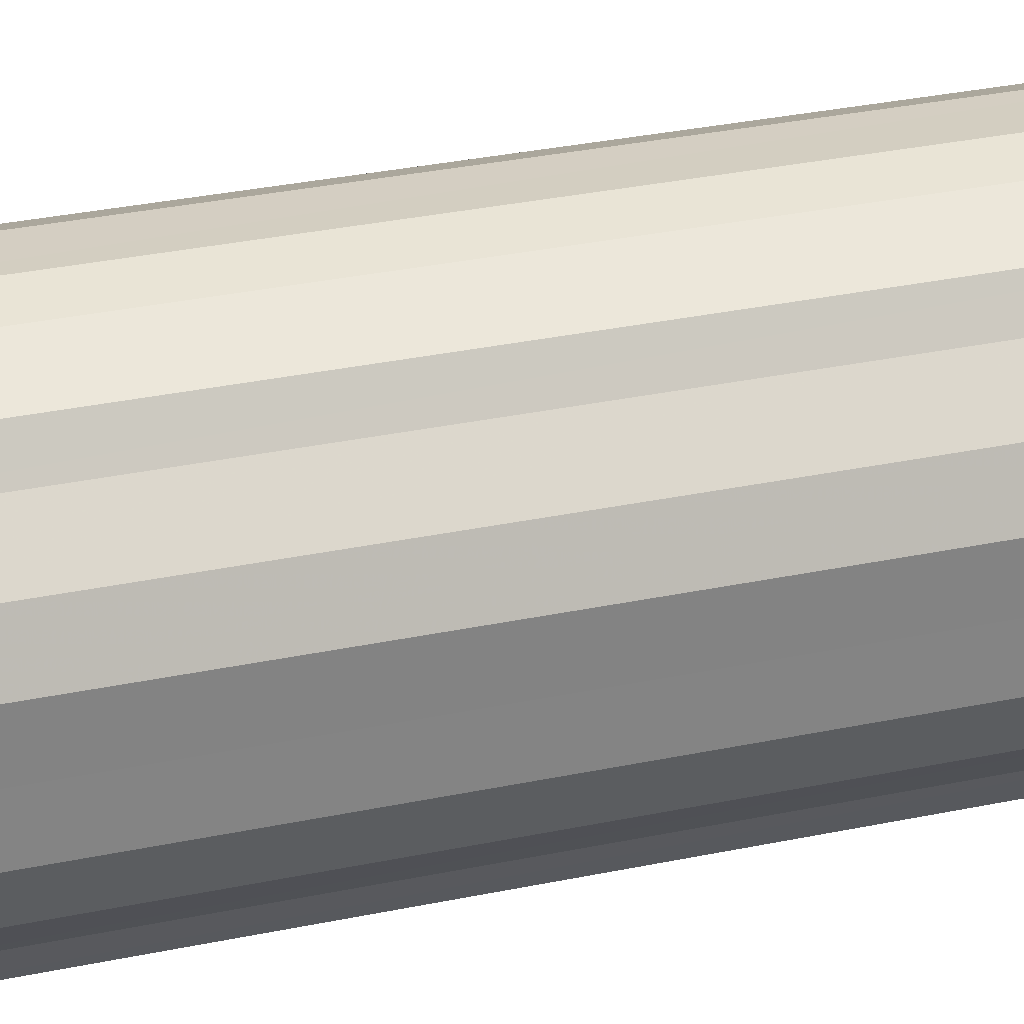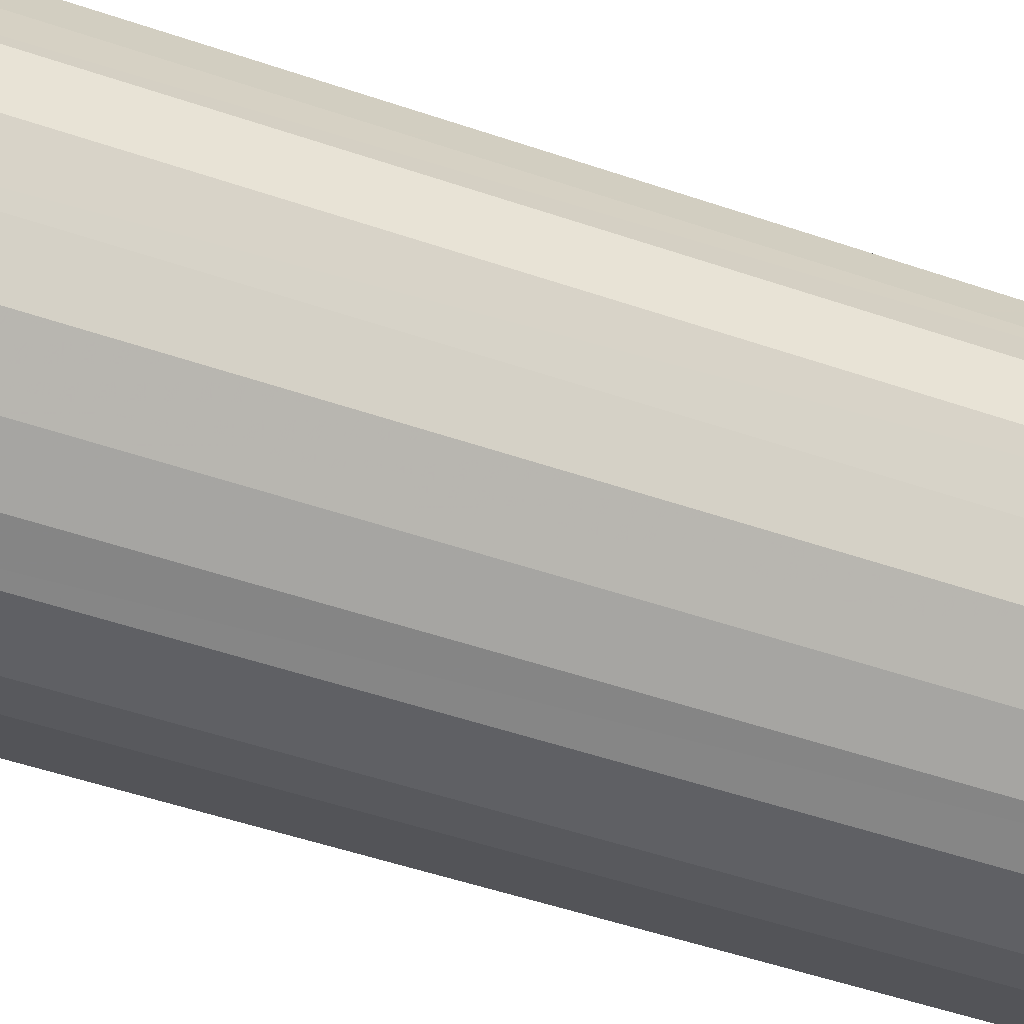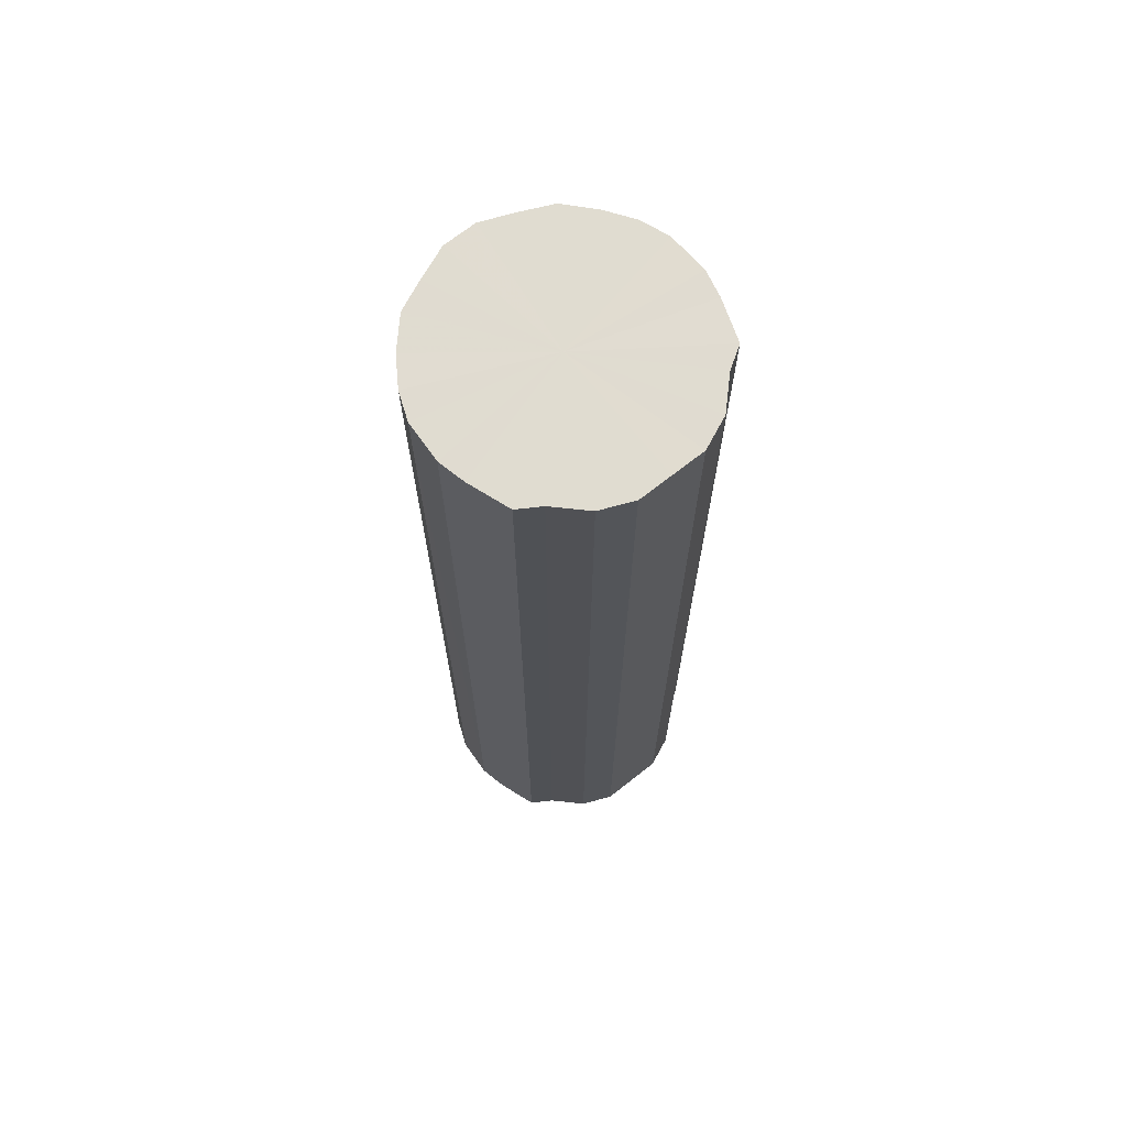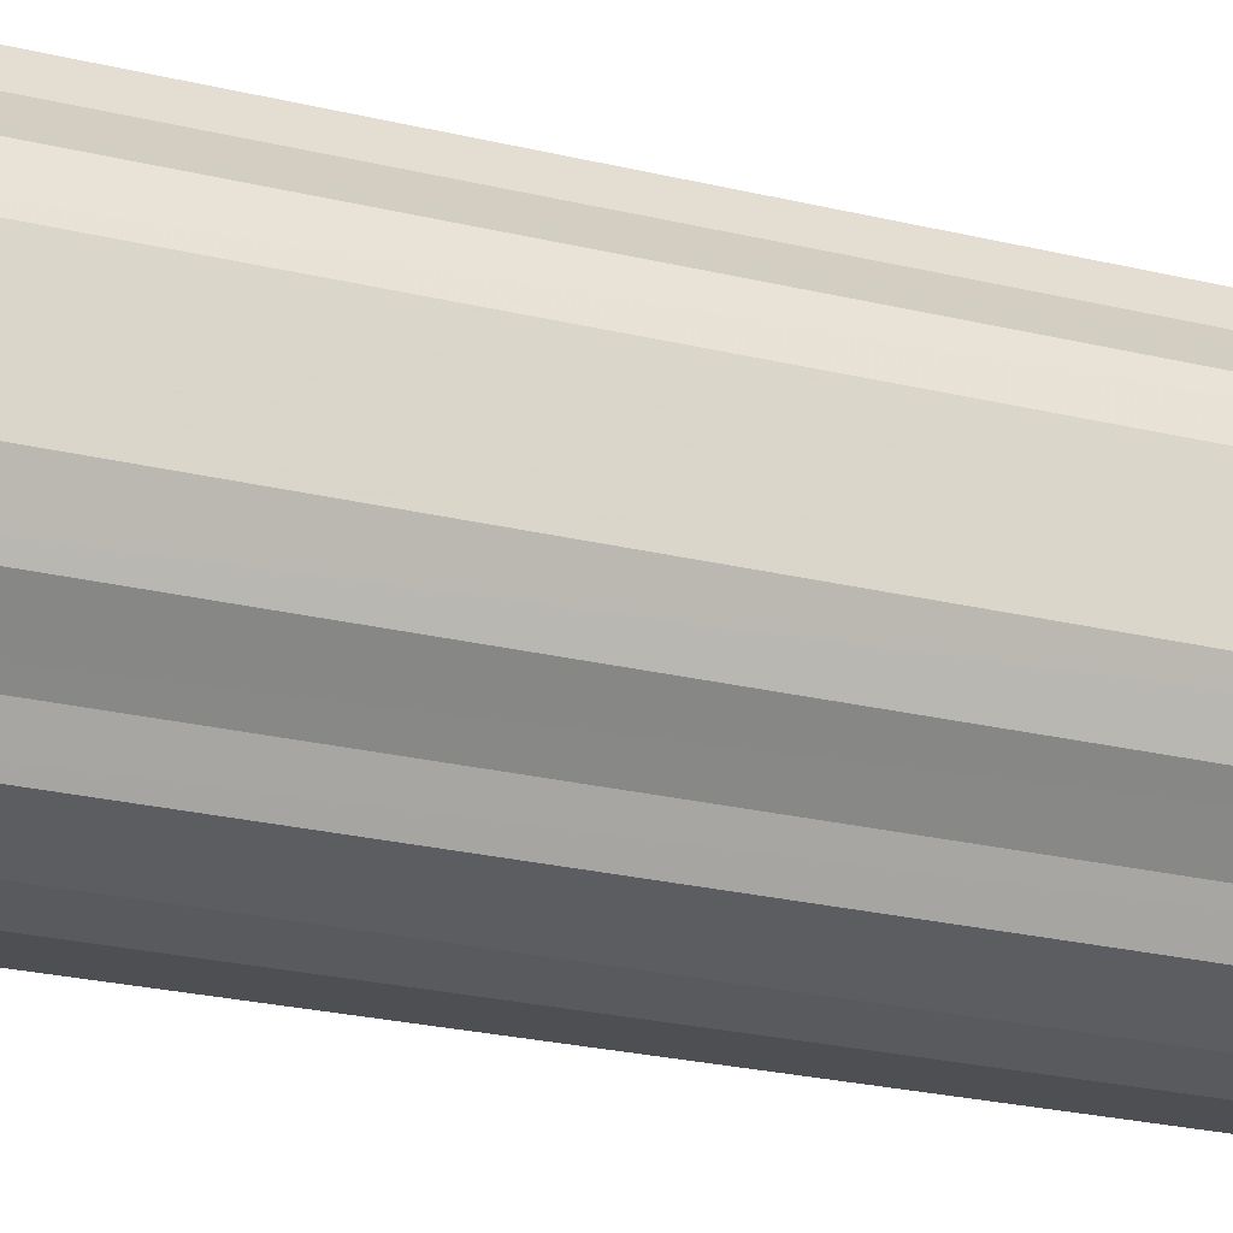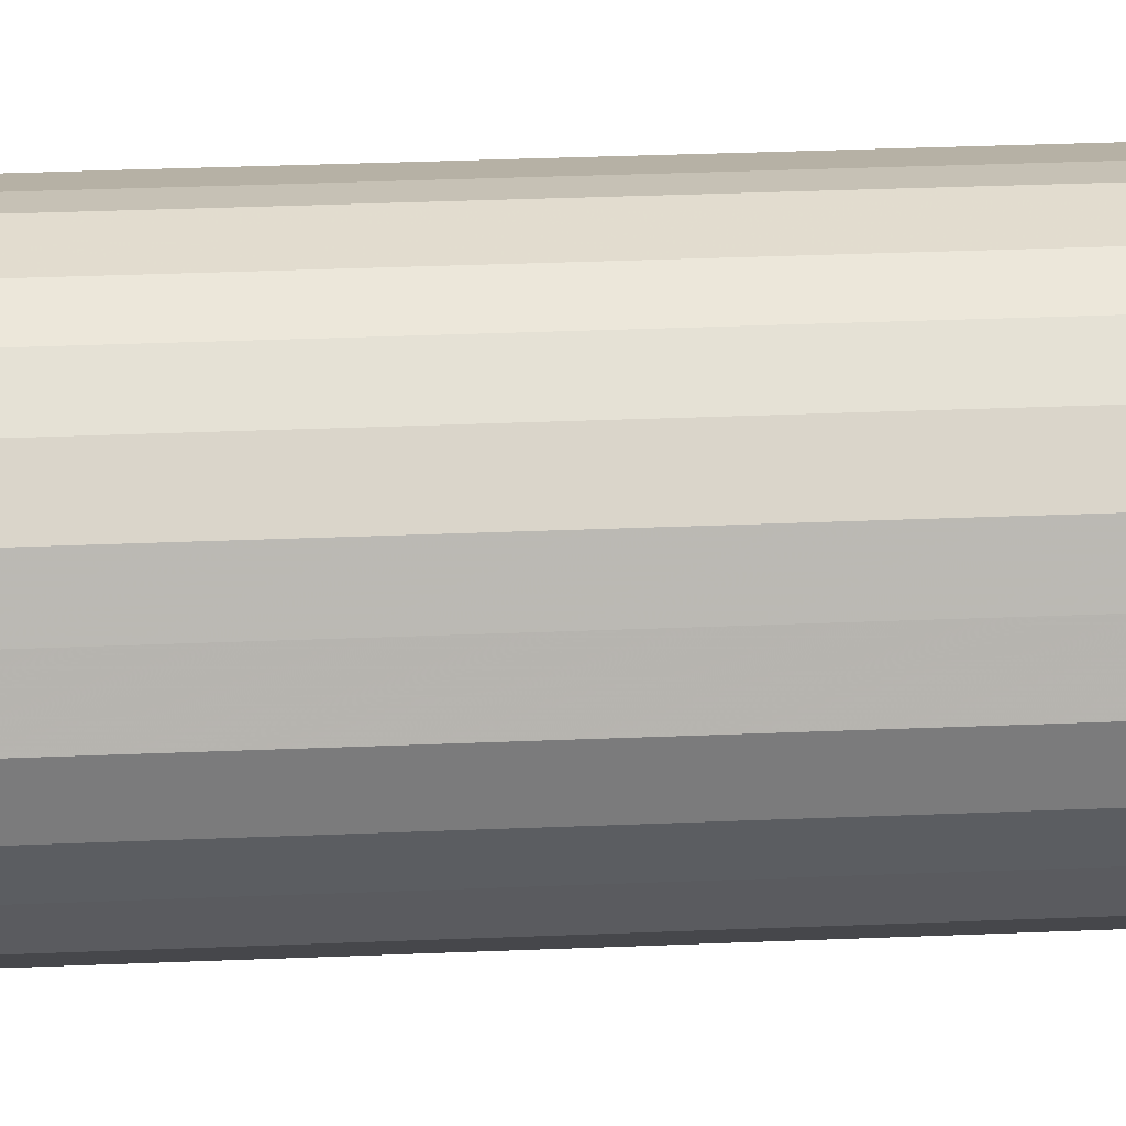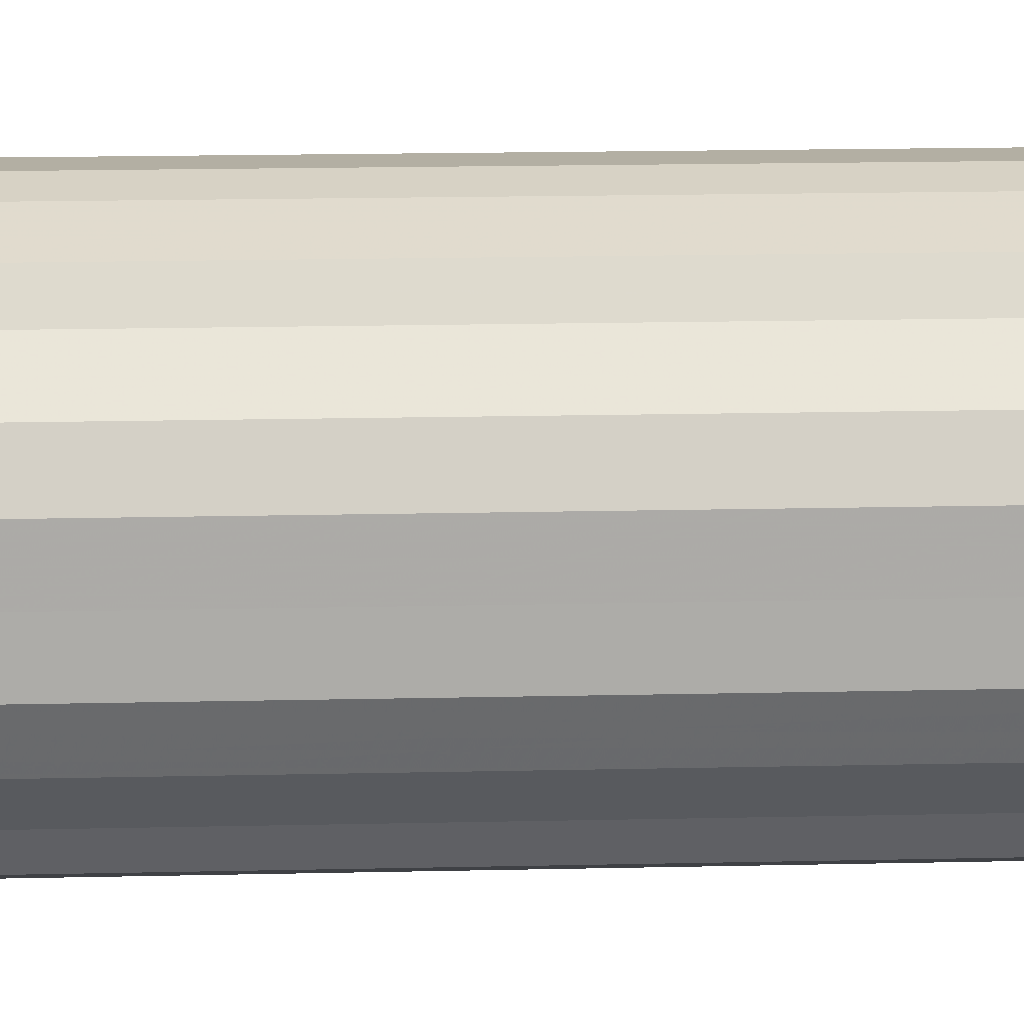
<metadata>
{"format":"obj","ext":"obj","renderer":"f3d","projection":"perspective","resolution":1024,"background":"white","views":[{"elev":28.5,"azim":-108.2,"up":"+Z"},{"elev":-42.1,"azim":66.6,"up":"+Z"},{"elev":69.6,"azim":-128.4,"up":"+Y"},{"elev":-20.3,"azim":-115.5,"up":"+Z"},{"elev":31.8,"azim":86.6,"up":"+Z"},{"elev":14.0,"azim":-93.2,"up":"+Z"}]}
</metadata>
<code>
o 22112
v 2230 1880 14.78
v 2230 1880 14.75
v 2230 1880 14.78
v 2230 1880 14.73
v 2230 1880 14.75
v 2230 1880 14.8
v 2230 1880 14.8
v 2230 1880 14.71
v 2230 1880 14.73
v 2230 1880 14.83
v 2230 1880 14.83
v 2230 1880 14.69
v 2230 1880 14.71
v 2230 1880 14.85
v 2230 1880 14.85
v 2231 1880 14.68
v 2230 1880 14.69
v 2230 1880 14.86
v 2230 1880 14.86
v 2231 1880 14.68
v 2231 1880 14.68
v 2231 1880 14.87
v 2231 1880 14.87
v 2231 1880 14.68
v 2231 1880 14.68
v 2231 1880 14.88
v 2231 1880 14.88
v 2231 1880 14.69
v 2231 1880 14.68
v 2231 1880 14.88
v 2231 1880 14.88
v 2231 1880 14.7
v 2231 1880 14.69
v 2231 1880 14.87
v 2231 1880 14.87
v 2231 1880 14.72
v 2231 1880 14.7
v 2231 1880 14.86
v 2231 1880 14.86
v 2231 1880 14.74
v 2231 1880 14.72
v 2231 1880 14.84
v 2231 1880 14.84
v 2231 1880 14.77
v 2231 1880 14.74
v 2231 1880 14.82
v 2231 1880 14.82
v 2231 1880 14.79
v 2231 1880 14.77
v 2231 1880 14.79
v 2230 1880 14.78
v 2230 1880 14.75
v 2230 1880 14.75
v 2230 1880 14.73
v 2230 1880 14.73
v 2230 1880 14.8
v 2230 1880 14.78
v 2230 1880 14.83
v 2230 1880 14.8
v 2230 1880 14.71
v 2230 1880 14.71
v 2230 1880 14.85
v 2230 1880 14.83
v 2230 1880 14.86
v 2230 1880 14.85
v 2230 1880 14.69
v 2230 1880 14.69
v 2231 1880 14.87
v 2230 1880 14.86
v 2231 1880 14.88
v 2231 1880 14.87
v 2231 1880 14.68
v 2231 1880 14.68
v 2231 1880 14.88
v 2231 1880 14.88
v 2231 1880 14.87
v 2231 1880 14.88
v 2231 1880 14.68
v 2231 1880 14.68
v 2231 1880 14.86
v 2231 1880 14.87
v 2231 1880 14.84
v 2231 1880 14.86
v 2231 1880 14.68
v 2231 1880 14.68
v 2231 1880 14.82
v 2231 1880 14.84
v 2231 1880 14.79
v 2231 1880 14.82
v 2231 1880 14.69
v 2231 1880 14.69
v 2231 1880 14.77
v 2231 1880 14.79
v 2231 1880 14.74
v 2231 1880 14.77
v 2231 1880 14.7
v 2231 1880 14.7
v 2231 1880 14.72
v 2231 1880 14.74
v 2231 1880 14.72
v 2231 1880 14.78
v 2230 1880 14.75
v 2230 1880 14.78
v 2230 1880 14.73
v 2230 1880 14.8
v 2230 1880 14.71
v 2230 1880 14.83
v 2230 1880 14.69
v 2230 1880 14.85
v 2231 1880 14.68
v 2230 1880 14.86
v 2231 1880 14.68
v 2231 1880 14.87
v 2231 1880 14.68
v 2231 1880 14.88
v 2231 1880 14.69
v 2231 1880 14.88
v 2231 1880 14.7
v 2231 1880 14.87
v 2231 1880 14.72
v 2231 1880 14.86
v 2231 1880 14.74
v 2231 1880 14.84
v 2231 1880 14.77
v 2231 1880 14.82
v 2231 1880 14.79
v 2231 1880 14.78
v 2230 1880 14.78
v 2230 1880 14.75
v 2230 1880 14.8
v 2230 1880 14.73
v 2230 1880 14.83
v 2230 1880 14.71
v 2230 1880 14.85
v 2230 1880 14.69
v 2230 1880 14.86
v 2231 1880 14.68
v 2231 1880 14.87
v 2231 1880 14.68
v 2231 1880 14.88
v 2231 1880 14.68
v 2231 1880 14.88
v 2231 1880 14.69
v 2231 1880 14.87
v 2231 1880 14.7
v 2231 1880 14.86
v 2231 1880 14.72
v 2231 1880 14.84
v 2231 1880 14.74
v 2231 1880 14.82
v 2231 1880 14.77
v 2231 1880 14.79
f 1 2 3
f 2 4 5
f 6 1 7
f 4 8 9
f 10 6 11
f 8 12 13
f 14 10 15
f 12 16 17
f 18 14 19
f 16 20 21
f 22 18 23
f 20 24 25
f 26 22 27
f 24 28 29
f 30 26 31
f 28 32 33
f 34 30 35
f 32 36 37
f 38 34 39
f 36 40 41
f 42 38 43
f 40 44 45
f 46 42 47
f 44 48 49
f 48 46 50
f 51 52 53
f 53 54 55
f 56 57 51
f 58 59 56
f 55 60 61
f 62 63 58
f 64 65 62
f 61 66 67
f 68 69 64
f 70 71 68
f 67 72 73
f 74 75 70
f 76 77 74
f 73 78 79
f 80 81 76
f 82 83 80
f 79 84 85
f 86 87 82
f 88 89 86
f 85 90 91
f 92 93 88
f 94 95 92
f 91 96 97
f 98 99 94
f 97 100 98
f 101 102 103
f 101 104 102
f 101 103 105
f 101 106 104
f 101 105 107
f 101 108 106
f 101 107 109
f 101 110 108
f 101 109 111
f 101 112 110
f 101 111 113
f 101 114 112
f 101 113 115
f 101 116 114
f 101 115 117
f 101 118 116
f 101 117 119
f 101 120 118
f 101 119 121
f 101 122 120
f 101 121 123
f 101 124 122
f 101 123 125
f 101 126 124
f 101 125 126
f 127 128 129
f 127 130 128
f 127 129 131
f 127 132 130
f 127 131 133
f 127 134 132
f 127 133 135
f 127 136 134
f 127 135 137
f 127 138 136
f 127 137 139
f 127 140 138
f 127 139 141
f 127 142 140
f 127 141 143
f 127 144 142
f 127 143 145
f 127 146 144
f 127 145 147
f 127 148 146
f 127 147 149
f 127 150 148
f 127 149 151
f 127 152 150
f 127 151 152

</code>
